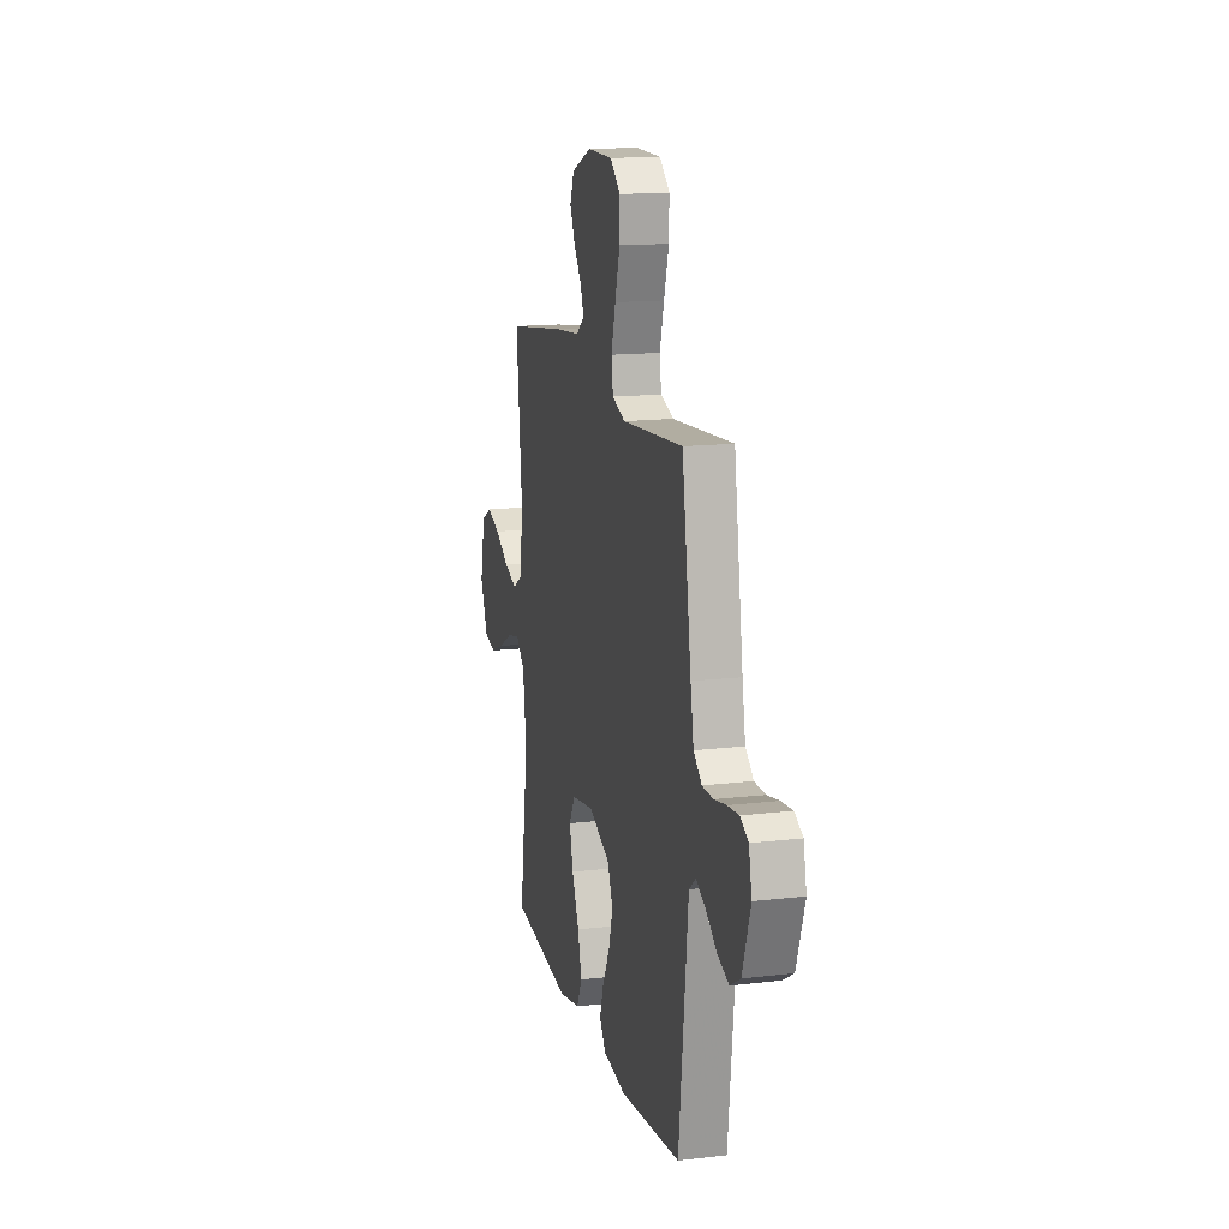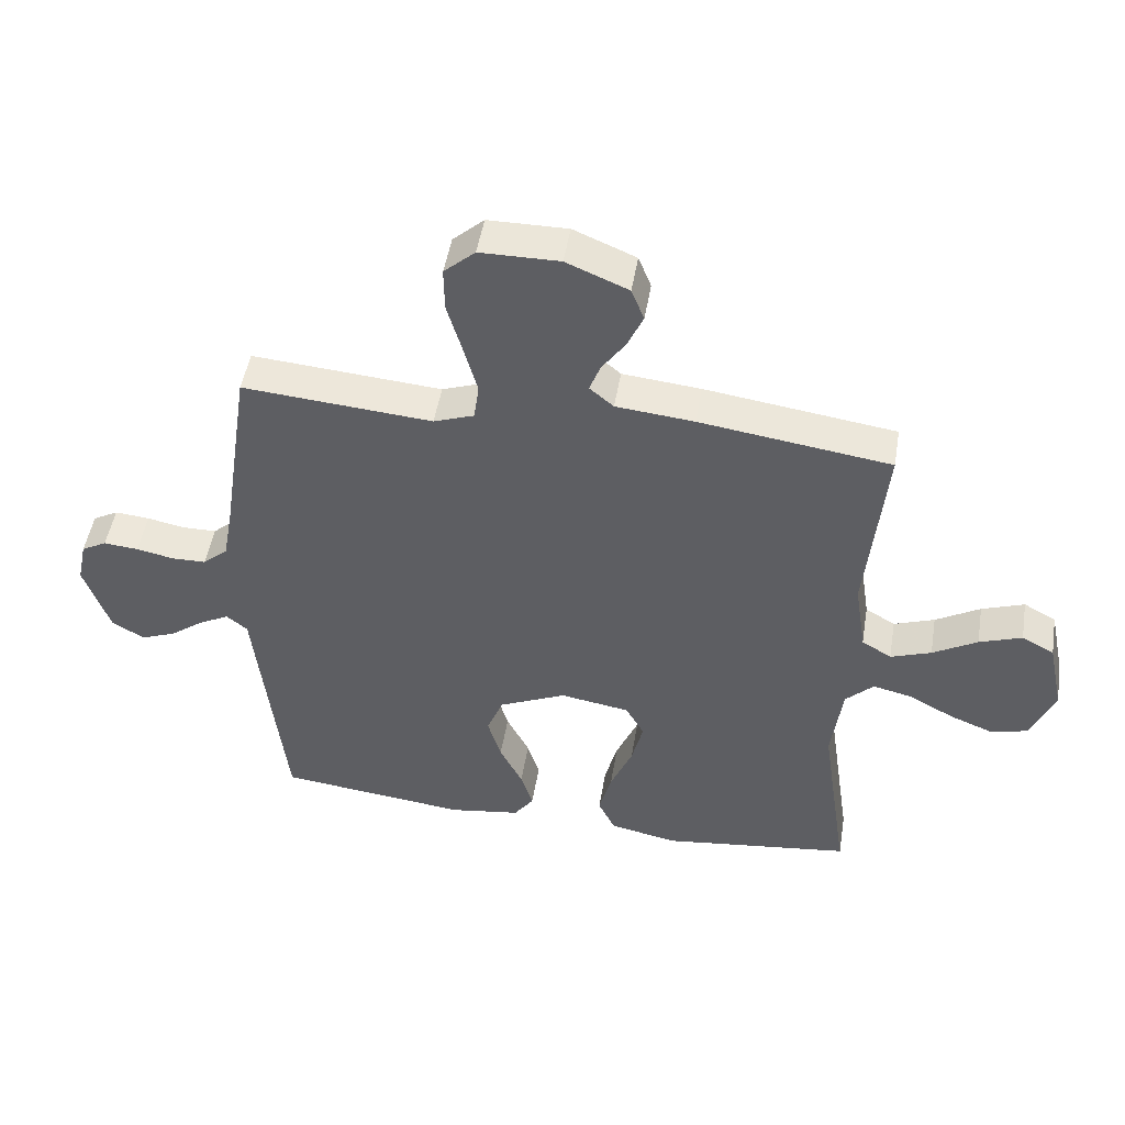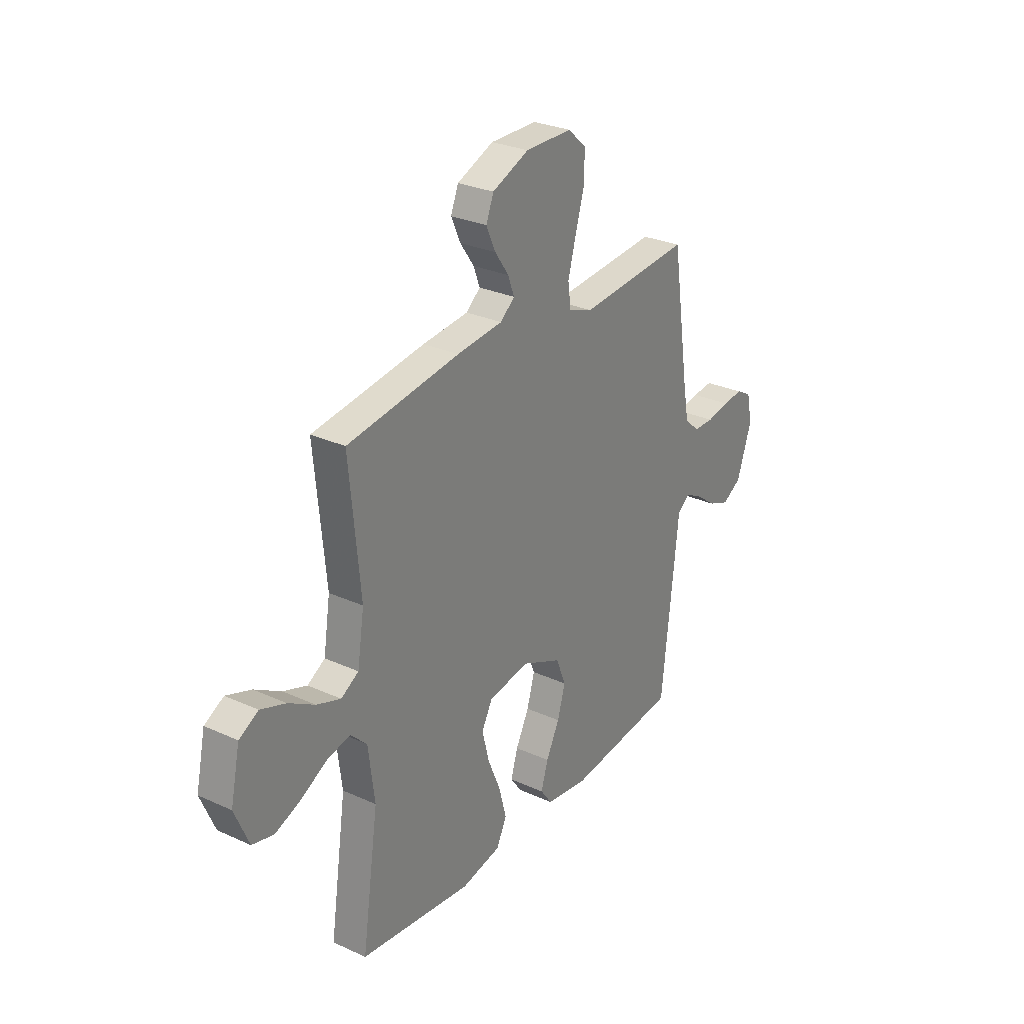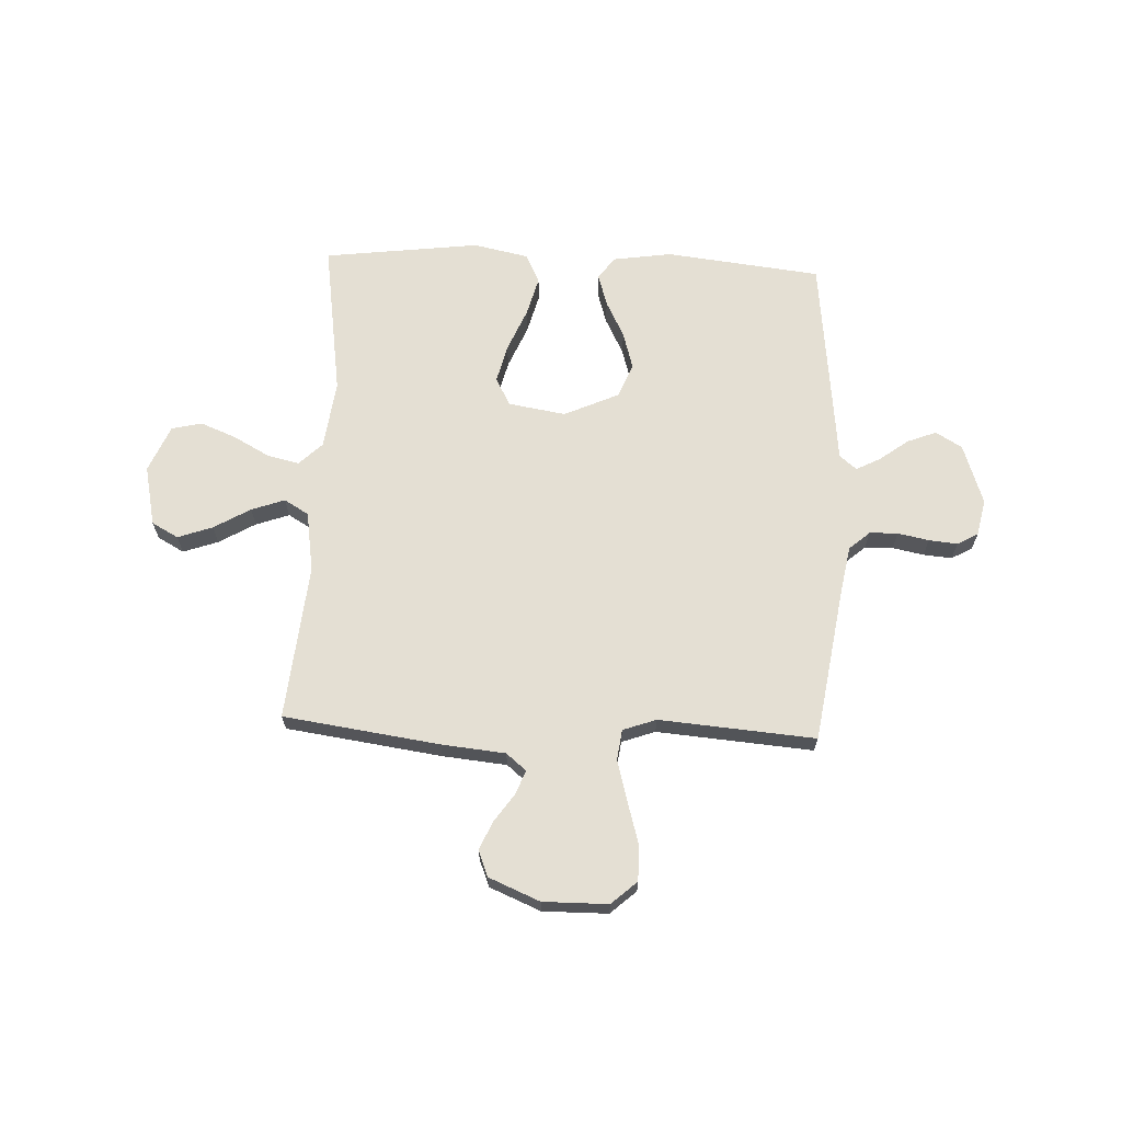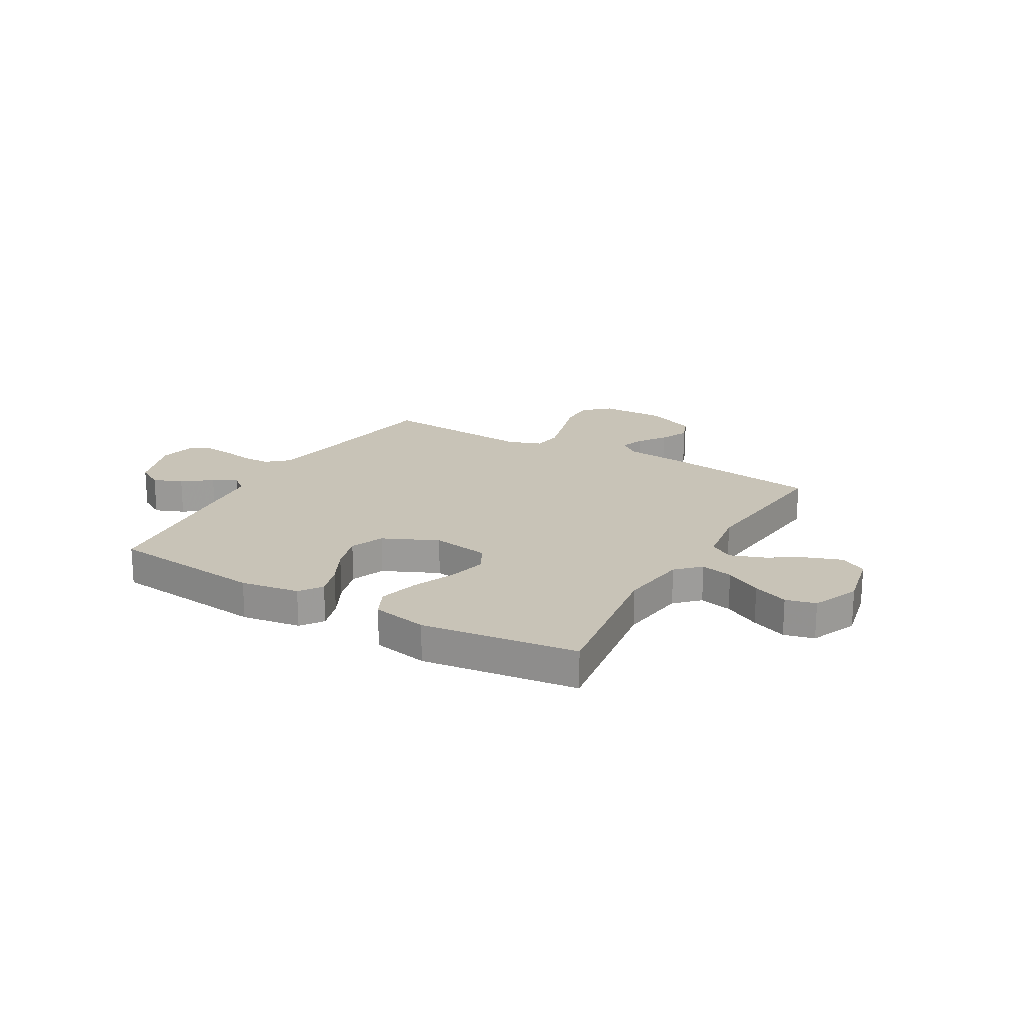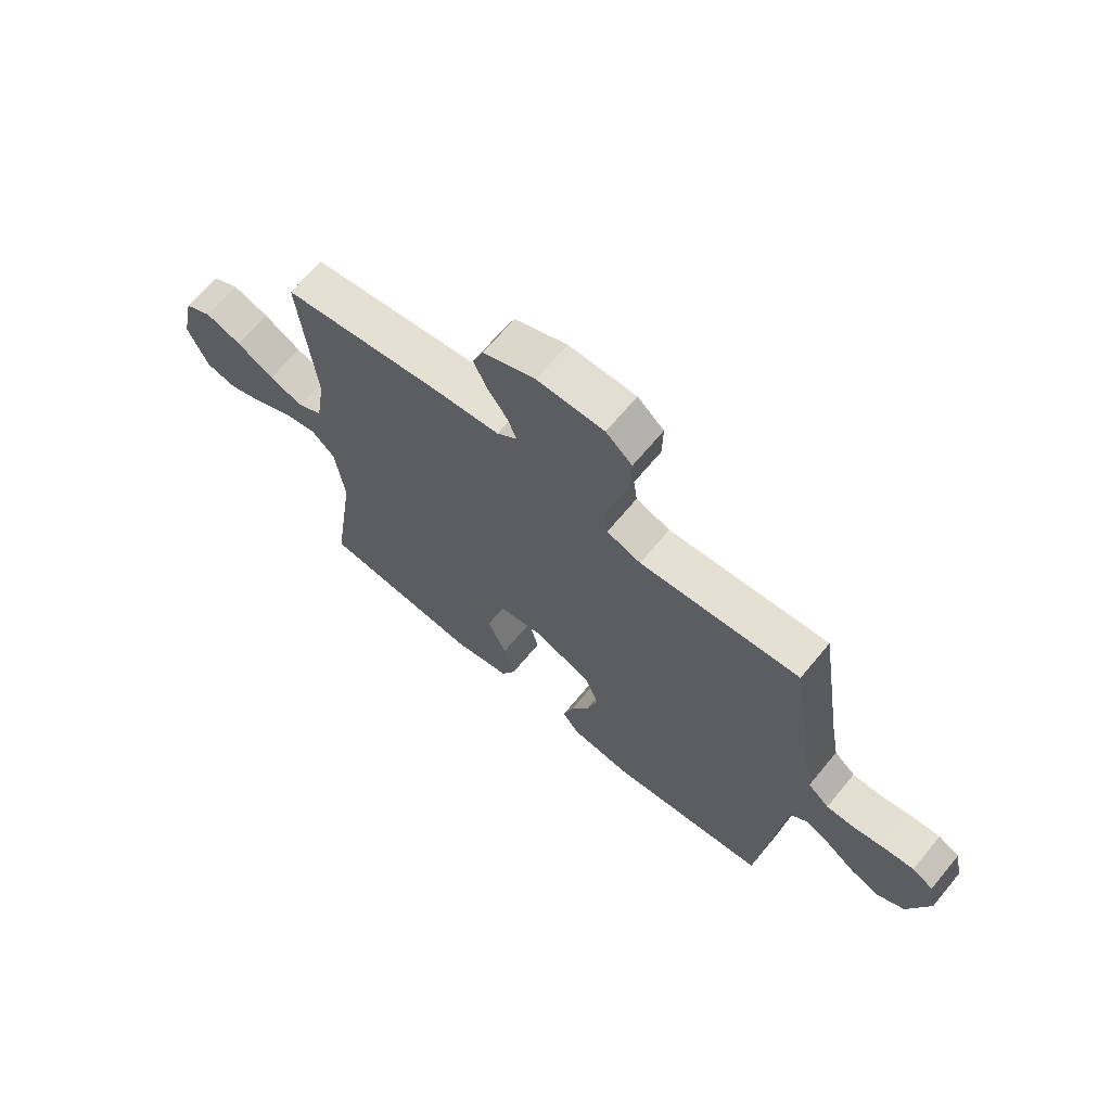
<metadata>
{"format":"obj","ext":"obj","renderer":"f3d","projection":"perspective","resolution":1024,"background":"white","views":[{"elev":15.0,"azim":75.8,"up":"+Z"},{"elev":48.8,"azim":-170.6,"up":"+Z"},{"elev":28.5,"azim":-55.7,"up":"+Z"},{"elev":66.6,"azim":2.5,"up":"+Y"},{"elev":19.7,"azim":-150.1,"up":"+Y"},{"elev":67.2,"azim":39.7,"up":"+Z"}]}
</metadata>
<code>
v -0.5 0.07 -0.5
v -0.456 0.07 -0.2
v -0.473 0.07 -0.068
v -0.517 0.07 -0.025
v -0.579 0.07 -0.039
v -0.649 0.07 -0.077
v -0.717 0.07 -0.104
v -0.775 0.07 -0.09
v -0.813 0.07 0
v -0.788 0.07 0.116
v -0.737 0.07 0.144
v -0.67 0.07 0.12
v -0.6 0.07 0.079
v -0.536 0.07 0.056
v -0.489 0.07 0.084
v -0.471 0.07 0.2
v -0.5 0.07 0.5
v -0.2 0.07 0.542
v -0.077 0.07 0.554
v -0.039 0.07 0.586
v -0.056 0.07 0.631
v -0.093 0.07 0.684
v -0.118 0.07 0.739
v -0.098 0.07 0.79
v 0 0.07 0.831
v 0.125 0.07 0.83
v 0.174 0.07 0.786
v 0.173 0.07 0.716
v 0.149 0.07 0.634
v 0.128 0.07 0.557
v 0.136 0.07 0.499
v 0.2 0.07 0.476
v 0.5 0.07 0.5
v 0.546 0.07 0.2
v 0.562 0.07 0.111
v 0.602 0.07 0.076
v 0.656 0.07 0.075
v 0.716 0.07 0.087
v 0.771 0.07 0.092
v 0.811 0.07 0.07
v 0.826 0.07 0
v 0.786 0.07 -0.117
v 0.735 0.07 -0.147
v 0.679 0.07 -0.125
v 0.624 0.07 -0.084
v 0.578 0.07 -0.06
v 0.545 0.07 -0.087
v 0.533 0.07 -0.2
v 0.5 0.07 -0.5
v 0.2 0.07 -0.534
v 0.087 0.07 -0.517
v 0.056 0.07 -0.474
v 0.075 0.07 -0.412
v 0.111 0.07 -0.341
v 0.132 0.07 -0.269
v 0.106 0.07 -0.204
v 0 0.07 -0.156
v -0.11 0.07 -0.174
v -0.139 0.07 -0.227
v -0.121 0.07 -0.301
v -0.086 0.07 -0.384
v -0.066 0.07 -0.46
v -0.093 0.07 -0.516
v -0.2 0.07 -0.538
v -0.5 0 -0.5
v -0.456 0 -0.2
v -0.473 0 -0.068
v -0.517 0 -0.025
v -0.579 0 -0.039
v -0.649 0 -0.077
v -0.717 0 -0.104
v -0.775 0 -0.09
v -0.813 0 0
v -0.788 0 0.116
v -0.737 0 0.144
v -0.67 0 0.12
v -0.6 0 0.079
v -0.536 0 0.056
v -0.489 0 0.084
v -0.471 0 0.2
v -0.5 0 0.5
v -0.2 0 0.542
v -0.077 0 0.554
v -0.039 0 0.586
v -0.056 0 0.631
v -0.093 0 0.684
v -0.118 0 0.739
v -0.098 0 0.79
v 0 0 0.831
v 0.125 0 0.83
v 0.174 0 0.786
v 0.173 0 0.716
v 0.149 0 0.634
v 0.128 0 0.557
v 0.136 0 0.499
v 0.2 0 0.476
v 0.5 0 0.5
v 0.546 0 0.2
v 0.562 0 0.111
v 0.602 0 0.076
v 0.656 0 0.075
v 0.716 0 0.087
v 0.771 0 0.092
v 0.811 0 0.07
v 0.826 0 0
v 0.786 0 -0.117
v 0.735 0 -0.147
v 0.679 0 -0.125
v 0.624 0 -0.084
v 0.578 0 -0.06
v 0.545 0 -0.087
v 0.533 0 -0.2
v 0.5 0 -0.5
v 0.2 0 -0.534
v 0.087 0 -0.517
v 0.056 0 -0.474
v 0.075 0 -0.412
v 0.111 0 -0.341
v 0.132 0 -0.269
v 0.106 0 -0.204
v 0 0 -0.156
v -0.11 0 -0.174
v -0.139 0 -0.227
v -0.121 0 -0.301
v -0.086 0 -0.384
v -0.066 0 -0.46
v -0.093 0 -0.516
v -0.2 0 -0.538
f 64 1 2
f 63 64 2
f 62 63 2
f 61 62 2
f 60 61 2
f 59 60 2 3
f 58 59 3 4
f 57 58 4
f 52 53 54
f 51 52 54
f 50 51 54
f 49 50 54
f 48 49 54
f 47 48 54
f 46 47 54 55
f 43 44 45
f 42 43 45
f 41 42 45
f 40 41 45
f 39 40 45
f 38 39 45
f 37 38 45
f 36 37 45 46
f 46 55 56
f 36 46 56
f 35 36 56
f 32 33 34
f 35 56 57
f 34 35 57
f 32 34 57
f 31 32 57
f 27 28 29
f 26 27 29
f 25 26 29
f 24 25 29
f 23 24 29
f 22 23 29
f 21 22 29
f 20 21 29 30
f 16 17 18 19
f 30 31 57
f 20 30 57
f 19 20 57
f 16 19 57
f 15 16 57
f 11 12 13
f 10 11 13
f 9 10 13
f 8 9 13
f 7 8 13
f 6 7 13
f 5 6 13
f 4 5 13 14
f 4 14 15 57
f 66 65 128
f 66 128 127
f 66 127 126
f 66 126 125
f 66 125 124
f 67 66 124 123
f 68 67 123 122
f 68 122 121
f 118 117 116
f 118 116 115
f 118 115 114
f 118 114 113
f 118 113 112
f 118 112 111
f 119 118 111 110
f 109 108 107
f 109 107 106
f 109 106 105
f 109 105 104
f 109 104 103
f 109 103 102
f 109 102 101
f 110 109 101 100
f 120 119 110
f 120 110 100
f 120 100 99
f 98 97 96
f 121 120 99
f 121 99 98
f 121 98 96
f 121 96 95
f 93 92 91
f 93 91 90
f 93 90 89
f 93 89 88
f 93 88 87
f 93 87 86
f 93 86 85
f 94 93 85 84
f 83 82 81 80
f 121 95 94
f 121 94 84
f 121 84 83
f 121 83 80
f 121 80 79
f 77 76 75
f 77 75 74
f 77 74 73
f 77 73 72
f 77 72 71
f 77 71 70
f 77 70 69
f 78 77 69 68
f 121 79 78 68
f 1 65 66 2
f 2 66 67 3
f 3 67 68 4
f 4 68 69 5
f 5 69 70 6
f 6 70 71 7
f 7 71 72 8
f 8 72 73 9
f 9 73 74 10
f 10 74 75 11
f 11 75 76 12
f 12 76 77 13
f 13 77 78 14
f 14 78 79 15
f 15 79 80 16
f 16 80 81 17
f 17 81 82 18
f 18 82 83 19
f 19 83 84 20
f 20 84 85 21
f 21 85 86 22
f 22 86 87 23
f 23 87 88 24
f 24 88 89 25
f 25 89 90 26
f 26 90 91 27
f 27 91 92 28
f 28 92 93 29
f 29 93 94 30
f 30 94 95 31
f 31 95 96 32
f 32 96 97 33
f 33 97 98 34
f 34 98 99 35
f 35 99 100 36
f 36 100 101 37
f 37 101 102 38
f 38 102 103 39
f 39 103 104 40
f 40 104 105 41
f 41 105 106 42
f 42 106 107 43
f 43 107 108 44
f 44 108 109 45
f 45 109 110 46
f 46 110 111 47
f 47 111 112 48
f 48 112 113 49
f 49 113 114 50
f 50 114 115 51
f 51 115 116 52
f 52 116 117 53
f 53 117 118 54
f 54 118 119 55
f 55 119 120 56
f 56 120 121 57
f 57 121 122 58
f 58 122 123 59
f 59 123 124 60
f 60 124 125 61
f 61 125 126 62
f 62 126 127 63
f 63 127 128 64
f 64 128 65 1

</code>
